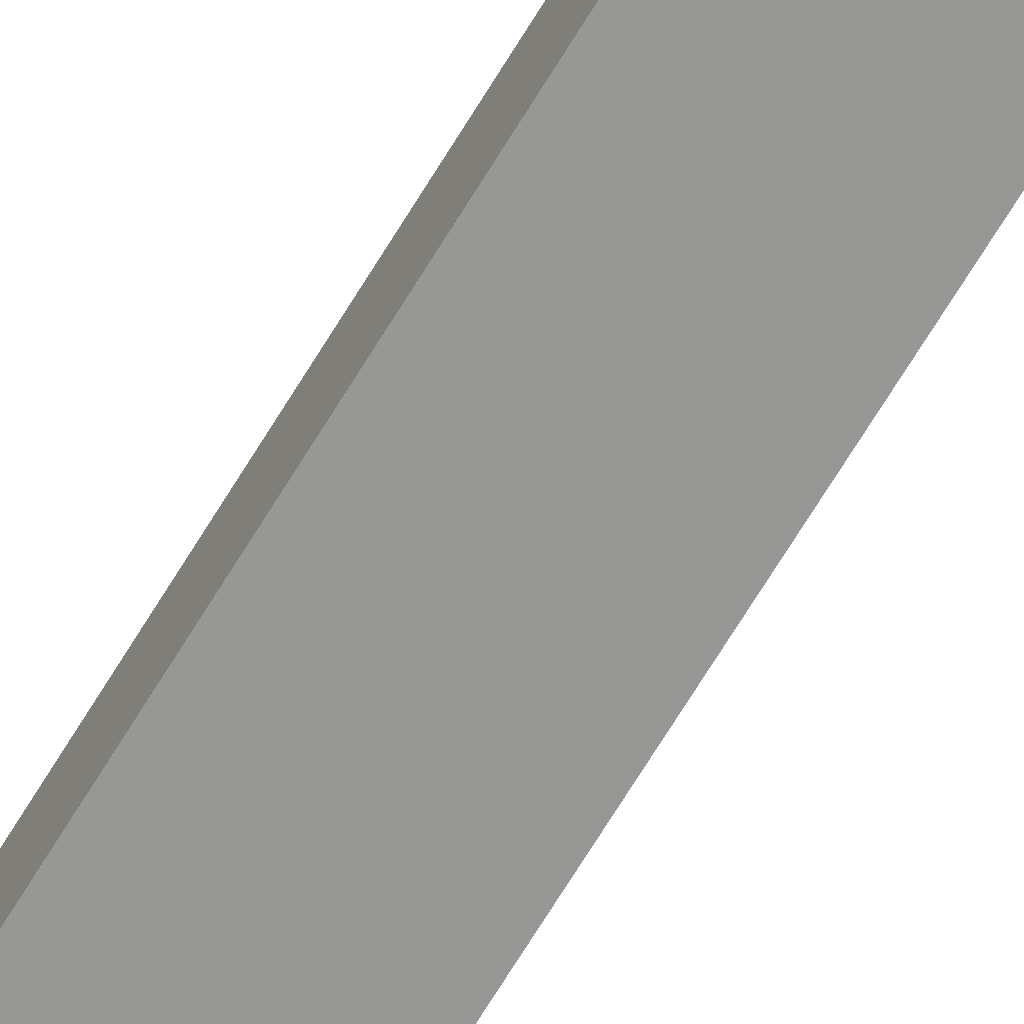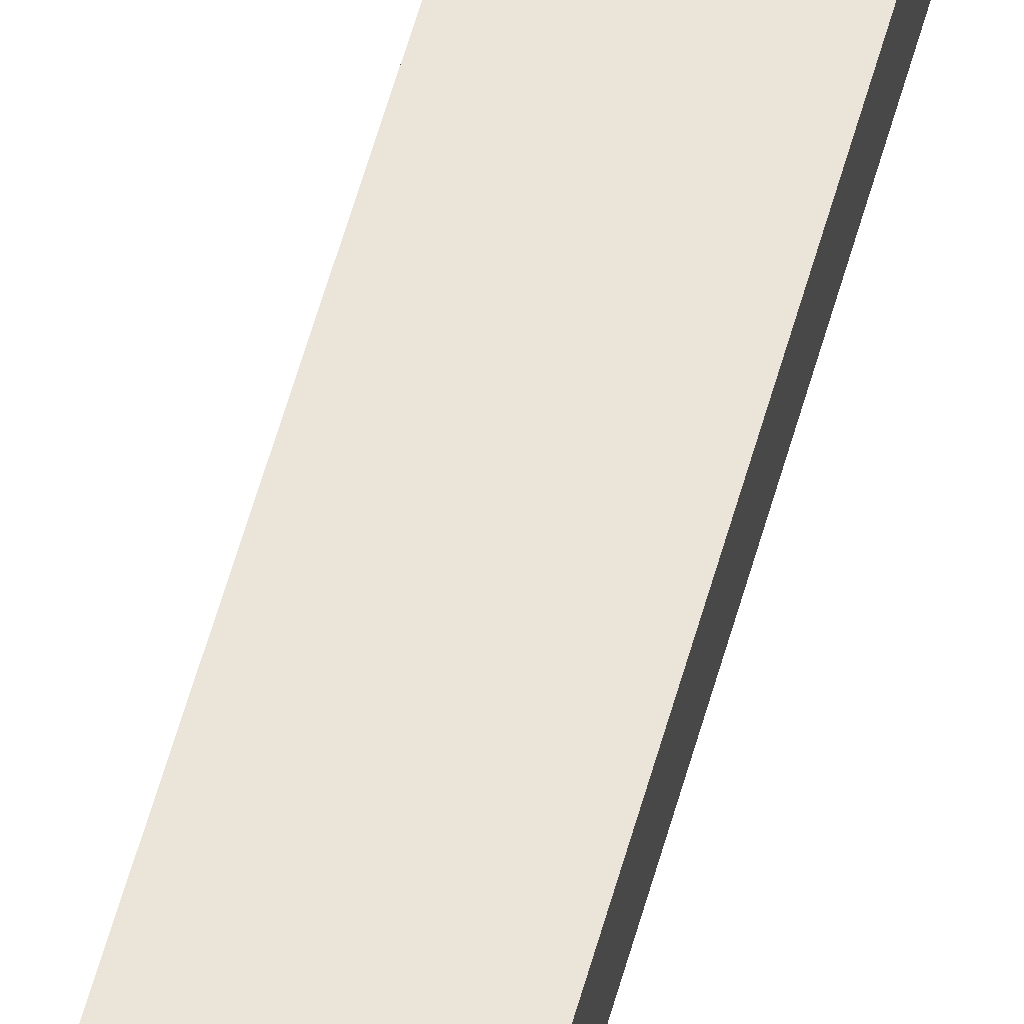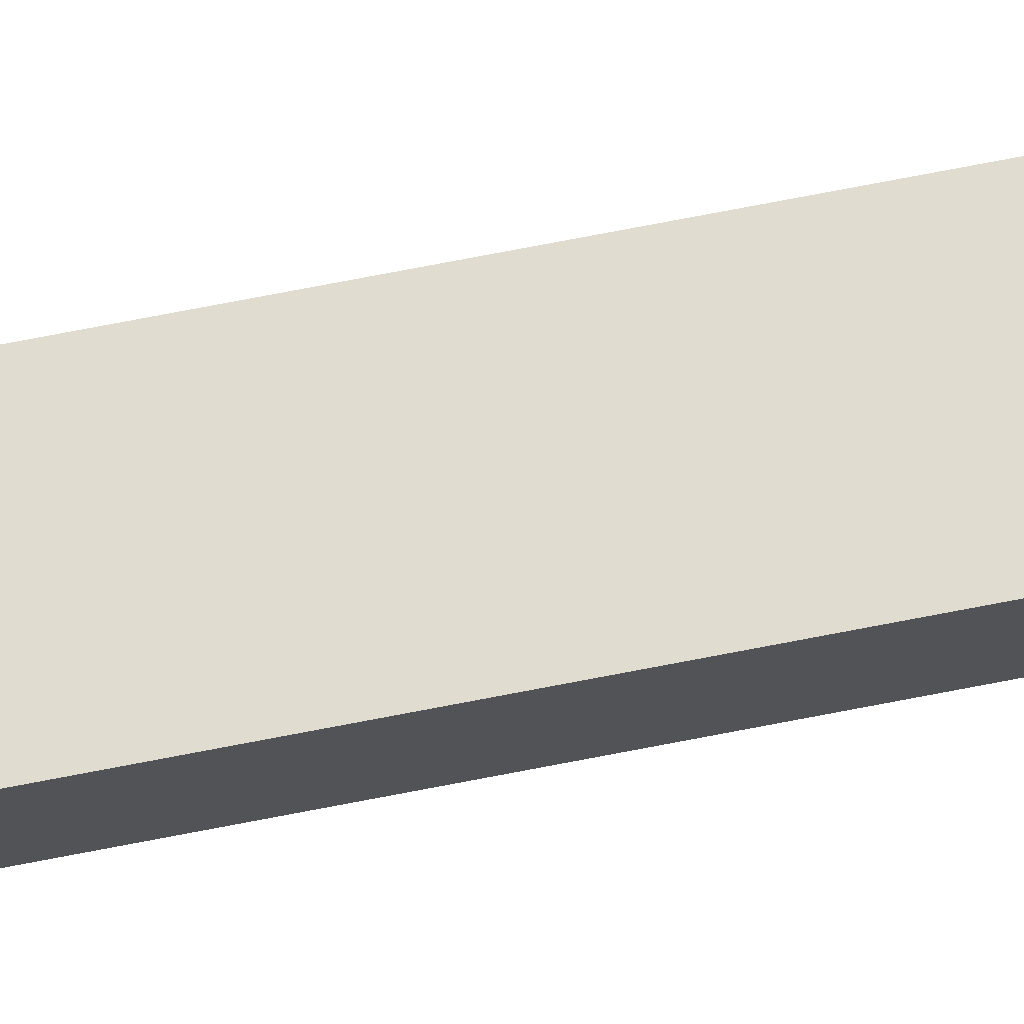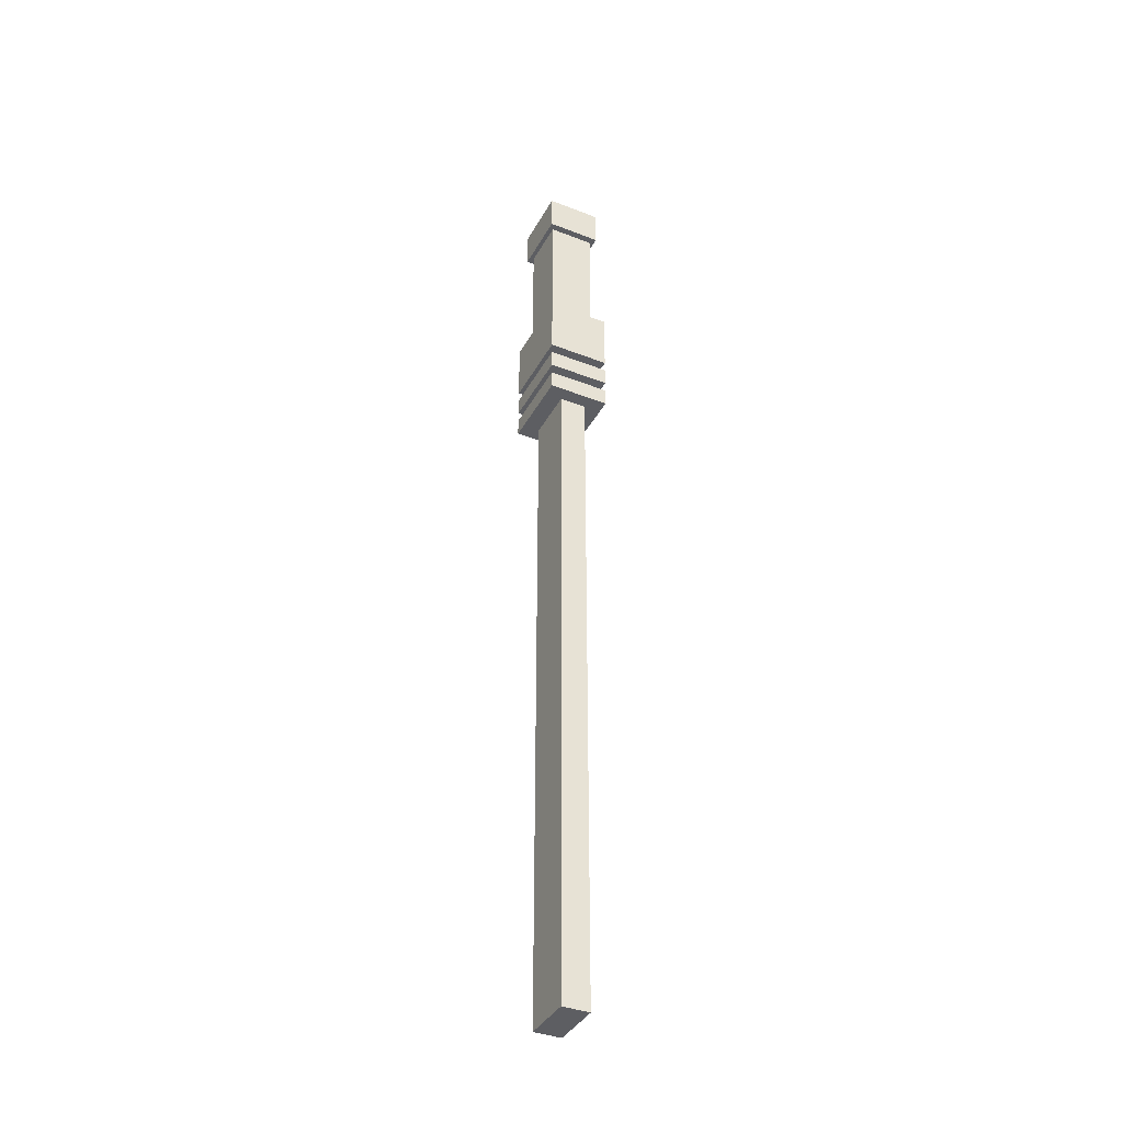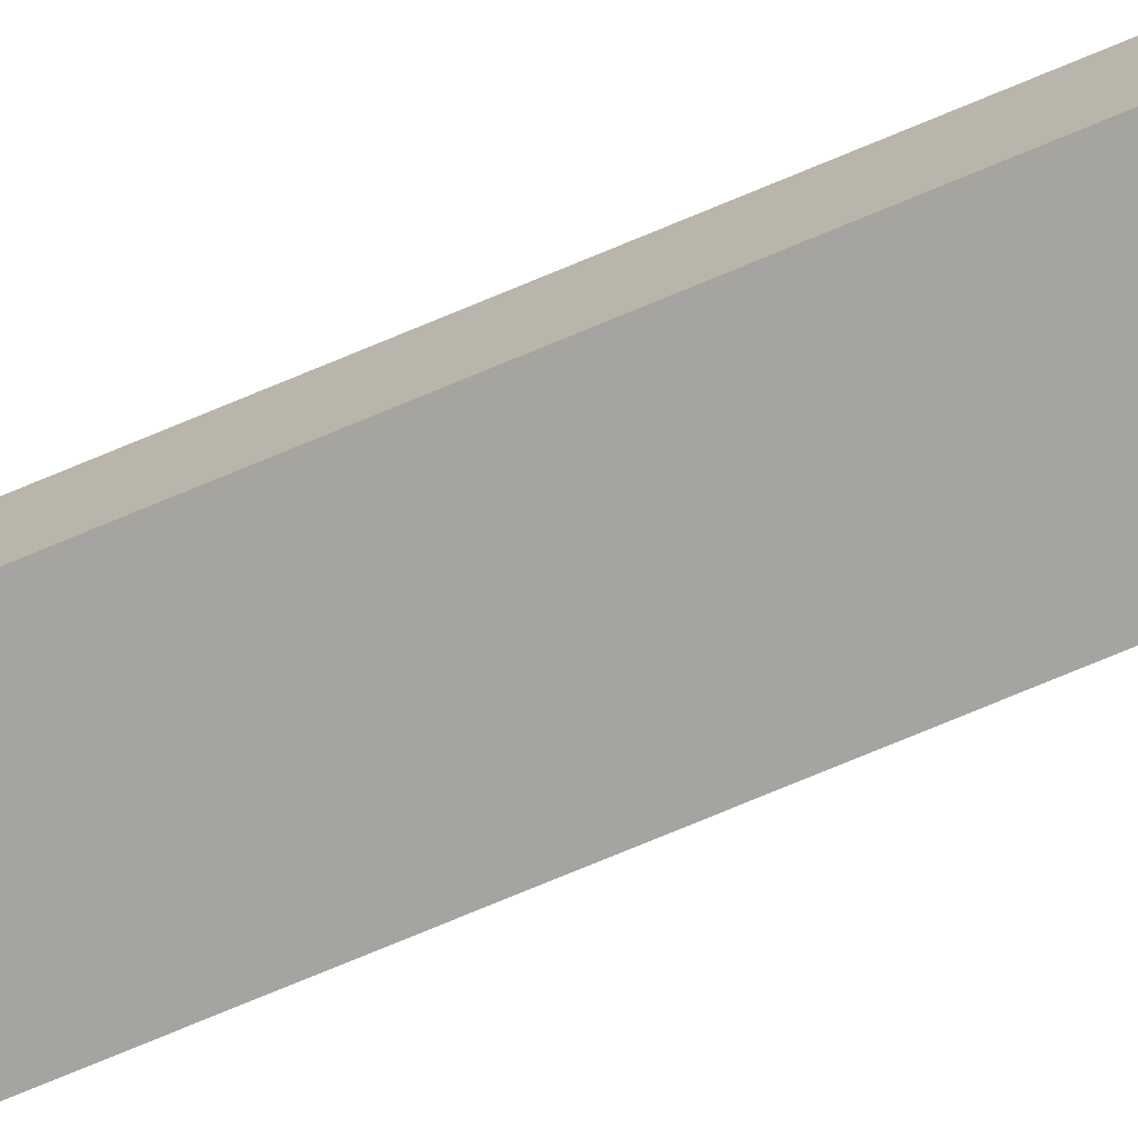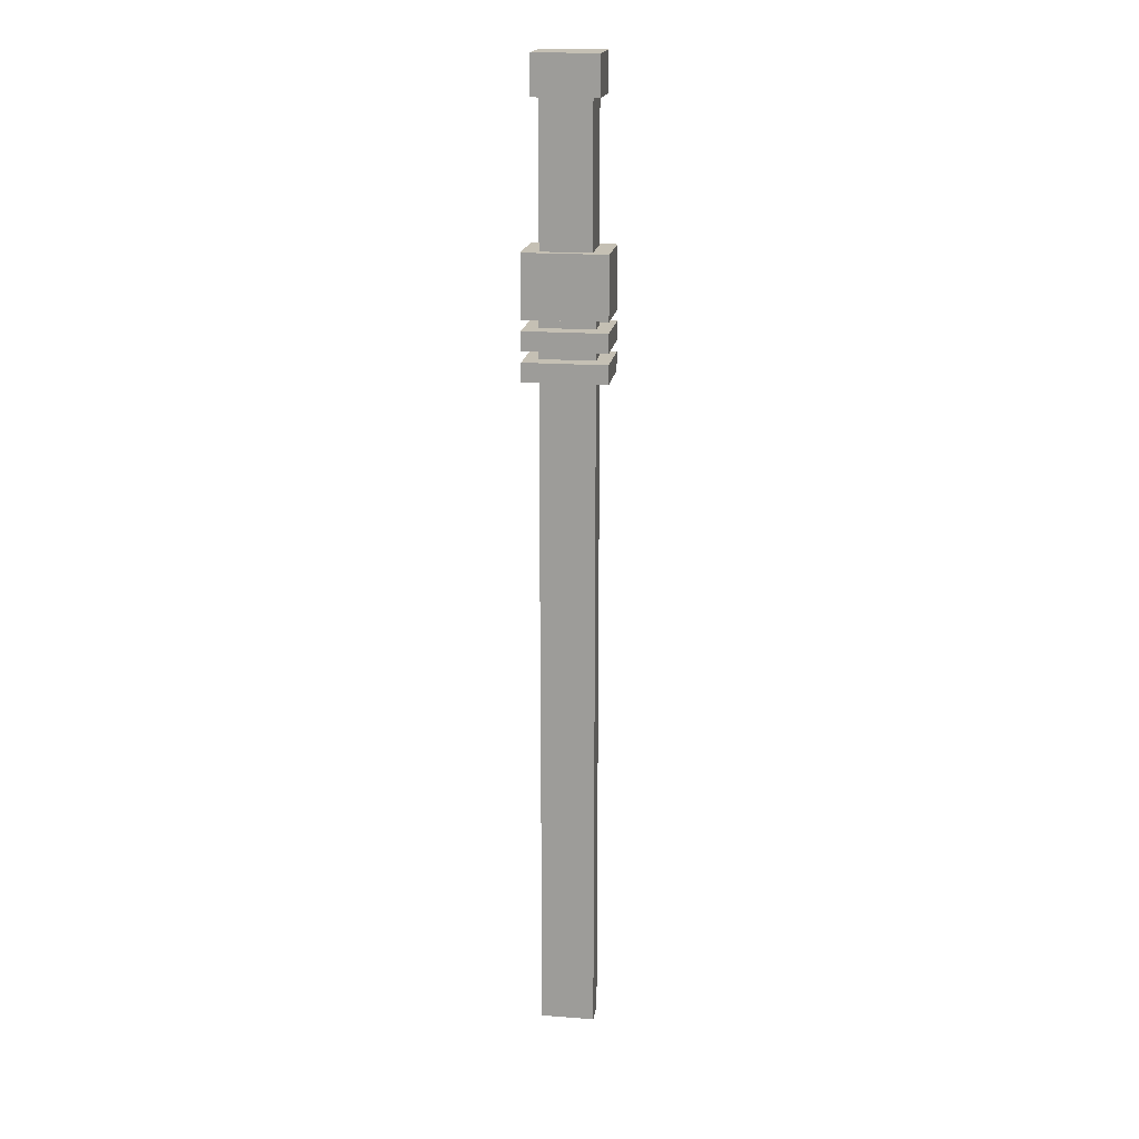
<metadata>
{"format":"obj","ext":"obj","renderer":"f3d","projection":"perspective","resolution":1024,"background":"white","views":[{"elev":-68.1,"azim":-31.1,"up":"+Z"},{"elev":59.1,"azim":15.6,"up":"+Z"},{"elev":69.4,"azim":-101.2,"up":"+Z"},{"elev":-38.6,"azim":63.9,"up":"+Y"},{"elev":-73.4,"azim":-67.2,"up":"+Z"},{"elev":18.3,"azim":8.3,"up":"+Y"}]}
</metadata>
<code>
g Sword 01
v -0.05707 -0.1722 -0.04326
v 0.05707 -0.1722 0.04326
v 0.05707 -0.1722 -0.04326
v -0.05707 -0.1722 0.04326
v -0.05707 -0.08628 -0.04326
v 0.05707 -0.1722 -0.04326
v 0.05707 -0.08628 -0.04326
v -0.05707 -0.1722 -0.04326
v 0.05707 -0.08628 -0.04326
v 0.05707 -0.1722 0.04326
v 0.05707 -0.08628 0.04326
v 0.05707 -0.1722 -0.04326
v 0.05707 -0.08628 0.04326
v -0.05707 -0.1722 0.04326
v -0.05707 -0.08628 0.04326
v 0.05707 -0.1722 0.04326
v -0.05707 -0.08628 0.04326
v -0.05707 -0.1722 -0.04326
v -0.05707 -0.08628 -0.04326
v -0.05707 -0.1722 0.04326
v 0.05707 -0.08628 0.04326
v -0.05707 -0.08628 -0.04326
v 0.05707 -0.08628 -0.04326
v -0.05707 -0.08628 0.04326
v -0.03456 0.1211 -0.03209
v 0.03456 -0.09409 -0.03209
v 0.03456 0.1211 -0.03209
v -0.03456 -0.09409 -0.03209
v 0.03456 0.1211 -0.03209
v 0.03456 -0.09409 0.03209
v 0.03456 0.1211 0.03209
v 0.03456 -0.09409 -0.03209
v 0.03456 0.1211 0.03209
v -0.03456 -0.09409 0.03209
v -0.03456 0.1211 0.03209
v 0.03456 -0.09409 0.03209
v -0.03456 0.1211 0.03209
v -0.03456 -0.09409 -0.03209
v -0.03456 0.1211 -0.03209
v -0.03456 -0.09409 0.03209
v -0.03759 -1.201 -0.01894
v 0.03759 -1.201 0.01894
v 0.03759 -1.201 -0.01894
v -0.03759 -1.201 0.01894
v -0.03759 -0.157 -0.01894
v 0.03759 -1.201 -0.01894
v 0.03759 -0.157 -0.01894
v -0.03759 -1.201 -0.01894
v 0.03759 -0.157 -0.01894
v 0.03759 -1.201 0.01894
v 0.03759 -0.157 0.01894
v 0.03759 -1.201 -0.01894
v 0.03759 -0.157 0.01894
v -0.03759 -1.201 0.01894
v -0.03759 -0.157 0.01894
v 0.03759 -1.201 0.01894
v -0.03759 -0.157 0.01894
v -0.03759 -1.201 -0.01894
v -0.03759 -0.157 -0.01894
v -0.03759 -1.201 0.01894
v -0.05707 -0.213 -0.04326
v 0.05707 -0.213 0.04326
v 0.05707 -0.213 -0.04326
v -0.05707 -0.213 0.04326
v -0.05707 -0.1871 -0.04326
v 0.05707 -0.213 -0.04326
v 0.05707 -0.1871 -0.04326
v -0.05707 -0.213 -0.04326
v 0.05707 -0.1871 -0.04326
v 0.05707 -0.213 0.04326
v 0.05707 -0.1871 0.04326
v 0.05707 -0.213 -0.04326
v 0.05707 -0.1871 0.04326
v -0.05707 -0.213 0.04326
v -0.05707 -0.1871 0.04326
v 0.05707 -0.213 0.04326
v -0.05707 -0.1871 0.04326
v -0.05707 -0.213 -0.04326
v -0.05707 -0.1871 -0.04326
v -0.05707 -0.213 0.04326
v 0.05707 -0.1871 0.04326
v -0.05707 -0.1871 -0.04326
v 0.05707 -0.1871 -0.04326
v -0.05707 -0.1871 0.04326
v -0.05707 -0.254 -0.04326
v 0.05707 -0.254 0.04326
v 0.05707 -0.254 -0.04326
v -0.05707 -0.254 0.04326
v -0.05707 -0.2281 -0.04326
v 0.05707 -0.254 -0.04326
v 0.05707 -0.2281 -0.04326
v -0.05707 -0.254 -0.04326
v 0.05707 -0.2281 -0.04326
v 0.05707 -0.254 0.04326
v 0.05707 -0.2281 0.04326
v 0.05707 -0.254 -0.04326
v 0.05707 -0.2281 0.04326
v -0.05707 -0.254 0.04326
v -0.05707 -0.2281 0.04326
v 0.05707 -0.254 0.04326
v -0.05707 -0.2281 0.04326
v -0.05707 -0.254 -0.04326
v -0.05707 -0.2281 -0.04326
v -0.05707 -0.254 0.04326
v 0.05707 -0.2281 0.04326
v -0.05707 -0.2281 -0.04326
v 0.05707 -0.2281 -0.04326
v -0.05707 -0.2281 0.04326
v -0.04424 0.1056 -0.03846
v 0.04424 0.1056 0.03846
v 0.04424 0.1056 -0.03846
v -0.04424 0.1056 0.03846
v -0.04424 0.1593 -0.03846
v 0.04424 0.1056 -0.03846
v 0.04424 0.1593 -0.03846
v -0.04424 0.1056 -0.03846
v 0.04424 0.1593 -0.03846
v 0.04424 0.1056 0.03846
v 0.04424 0.1593 0.03846
v 0.04424 0.1056 -0.03846
v 0.04424 0.1593 0.03846
v -0.04424 0.1056 0.03846
v -0.04424 0.1593 0.03846
v 0.04424 0.1056 0.03846
v -0.04424 0.1593 0.03846
v -0.04424 0.1056 -0.03846
v -0.04424 0.1593 -0.03846
v -0.04424 0.1056 0.03846
v 0.04424 0.1593 0.03846
v -0.04424 0.1593 -0.03846
v 0.04424 0.1593 -0.03846
v -0.04424 0.1593 0.03846
g Sword 01_0
f 3 2 1
f 4 1 2
f 7 6 5
f 8 5 6
f 11 10 9
f 12 9 10
f 15 14 13
f 16 13 14
f 19 18 17
f 20 17 18
f 23 22 21
f 24 21 22
f 27 26 25
f 28 25 26
f 31 30 29
f 32 29 30
f 35 34 33
f 36 33 34
f 39 38 37
f 40 37 38
f 43 42 41
f 44 41 42
f 47 46 45
f 48 45 46
f 51 50 49
f 52 49 50
f 55 54 53
f 56 53 54
f 59 58 57
f 60 57 58
f 63 62 61
f 64 61 62
f 67 66 65
f 68 65 66
f 71 70 69
f 72 69 70
f 75 74 73
f 76 73 74
f 79 78 77
f 80 77 78
f 83 82 81
f 84 81 82
f 87 86 85
f 88 85 86
f 91 90 89
f 92 89 90
f 95 94 93
f 96 93 94
f 99 98 97
f 100 97 98
f 103 102 101
f 104 101 102
f 107 106 105
f 108 105 106
f 111 110 109
f 112 109 110
f 115 114 113
f 116 113 114
f 119 118 117
f 120 117 118
f 123 122 121
f 124 121 122
f 127 126 125
f 128 125 126
f 131 130 129
f 132 129 130

</code>
